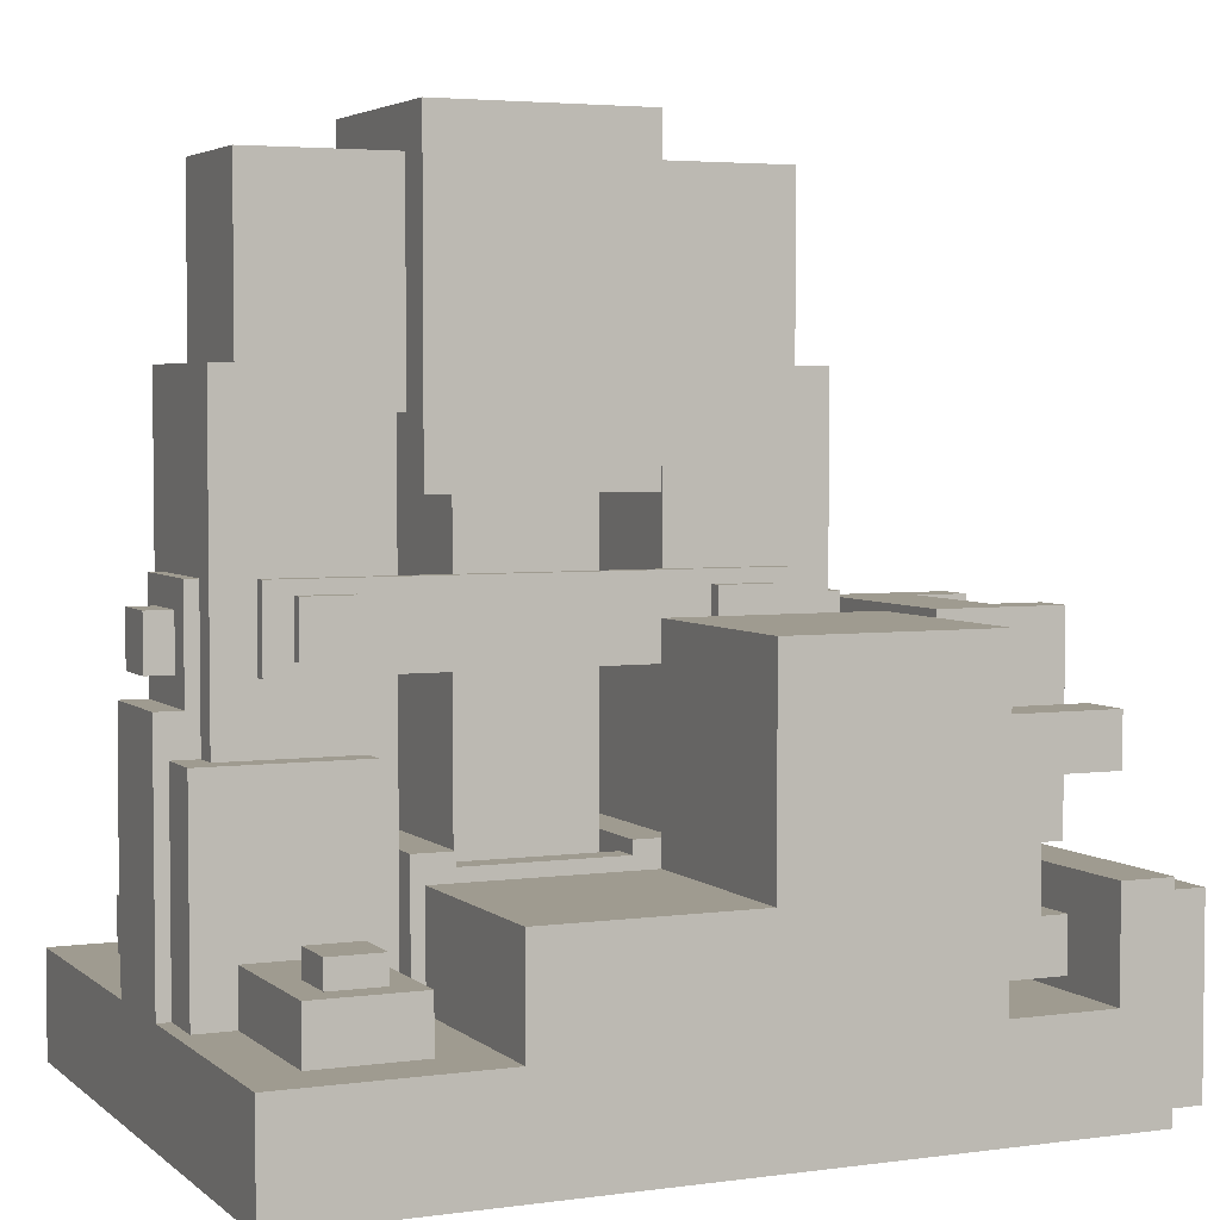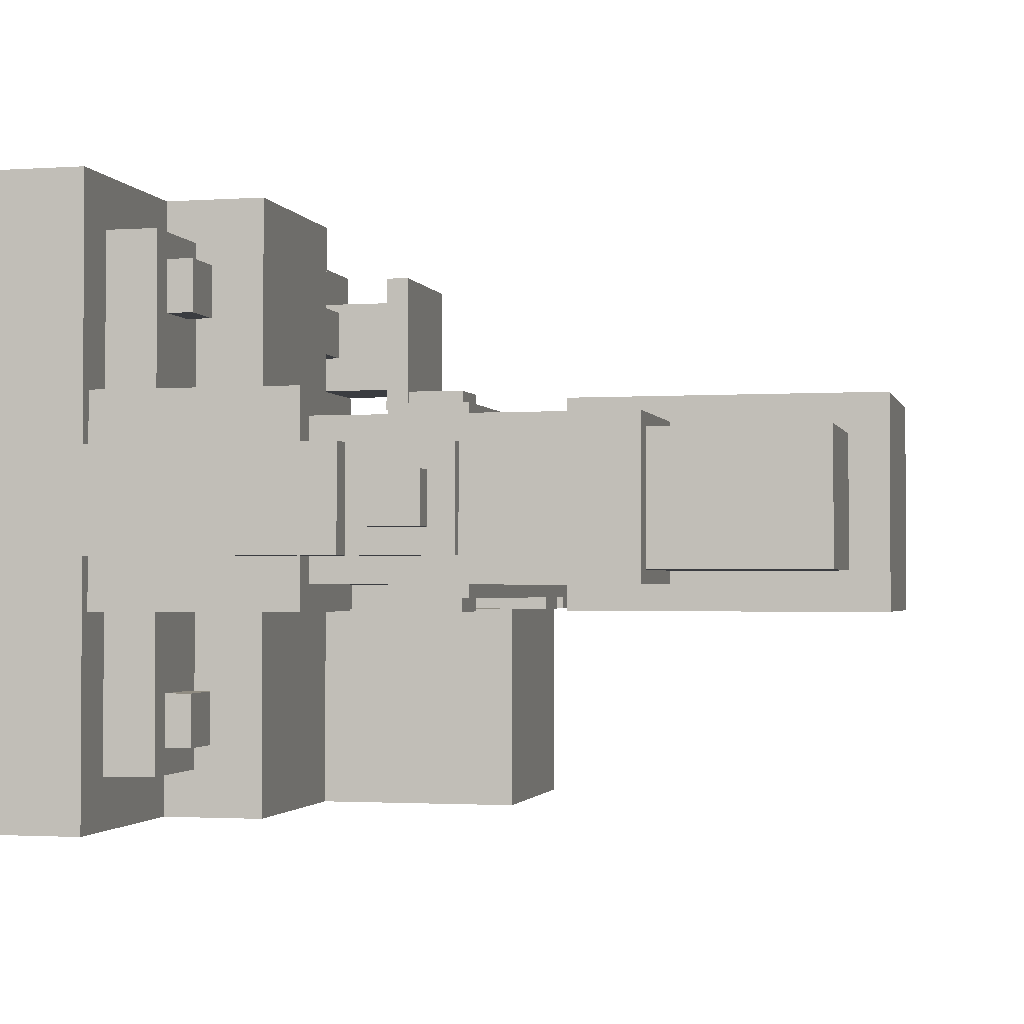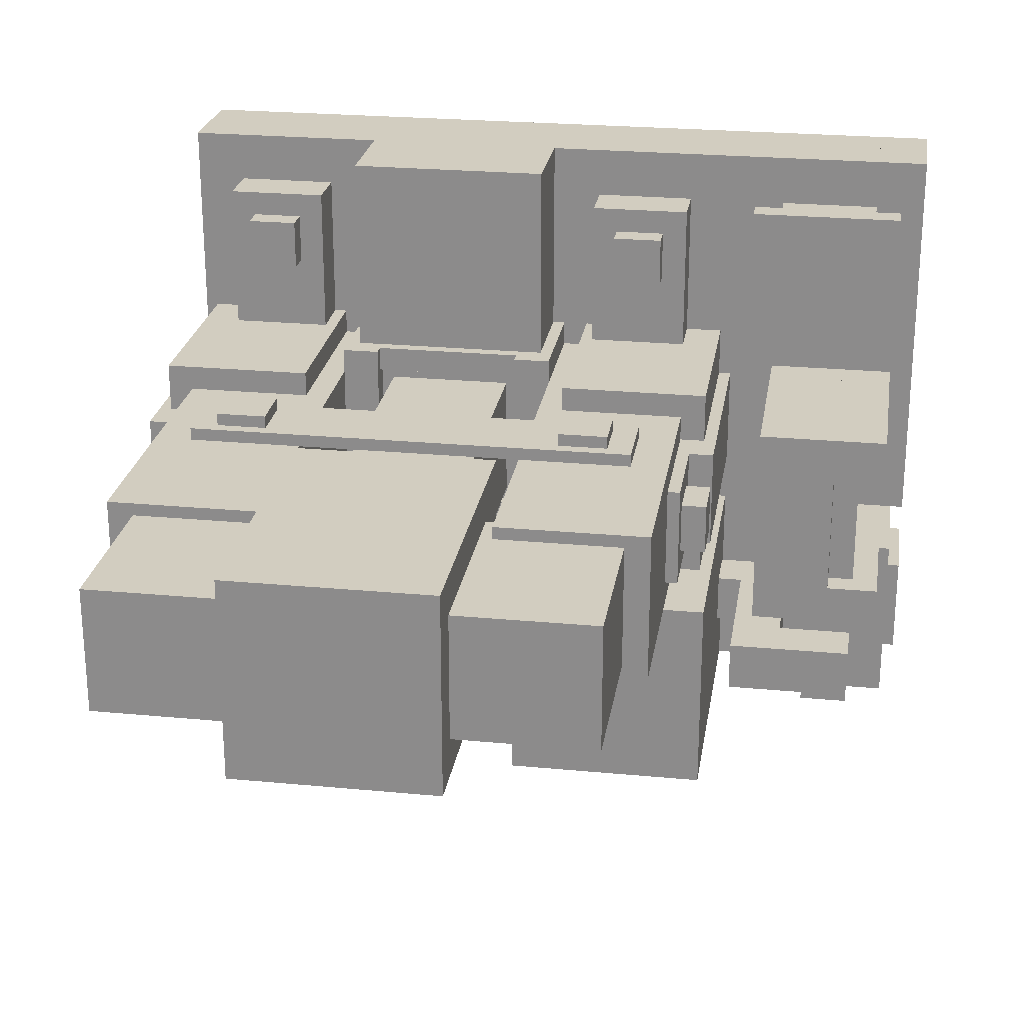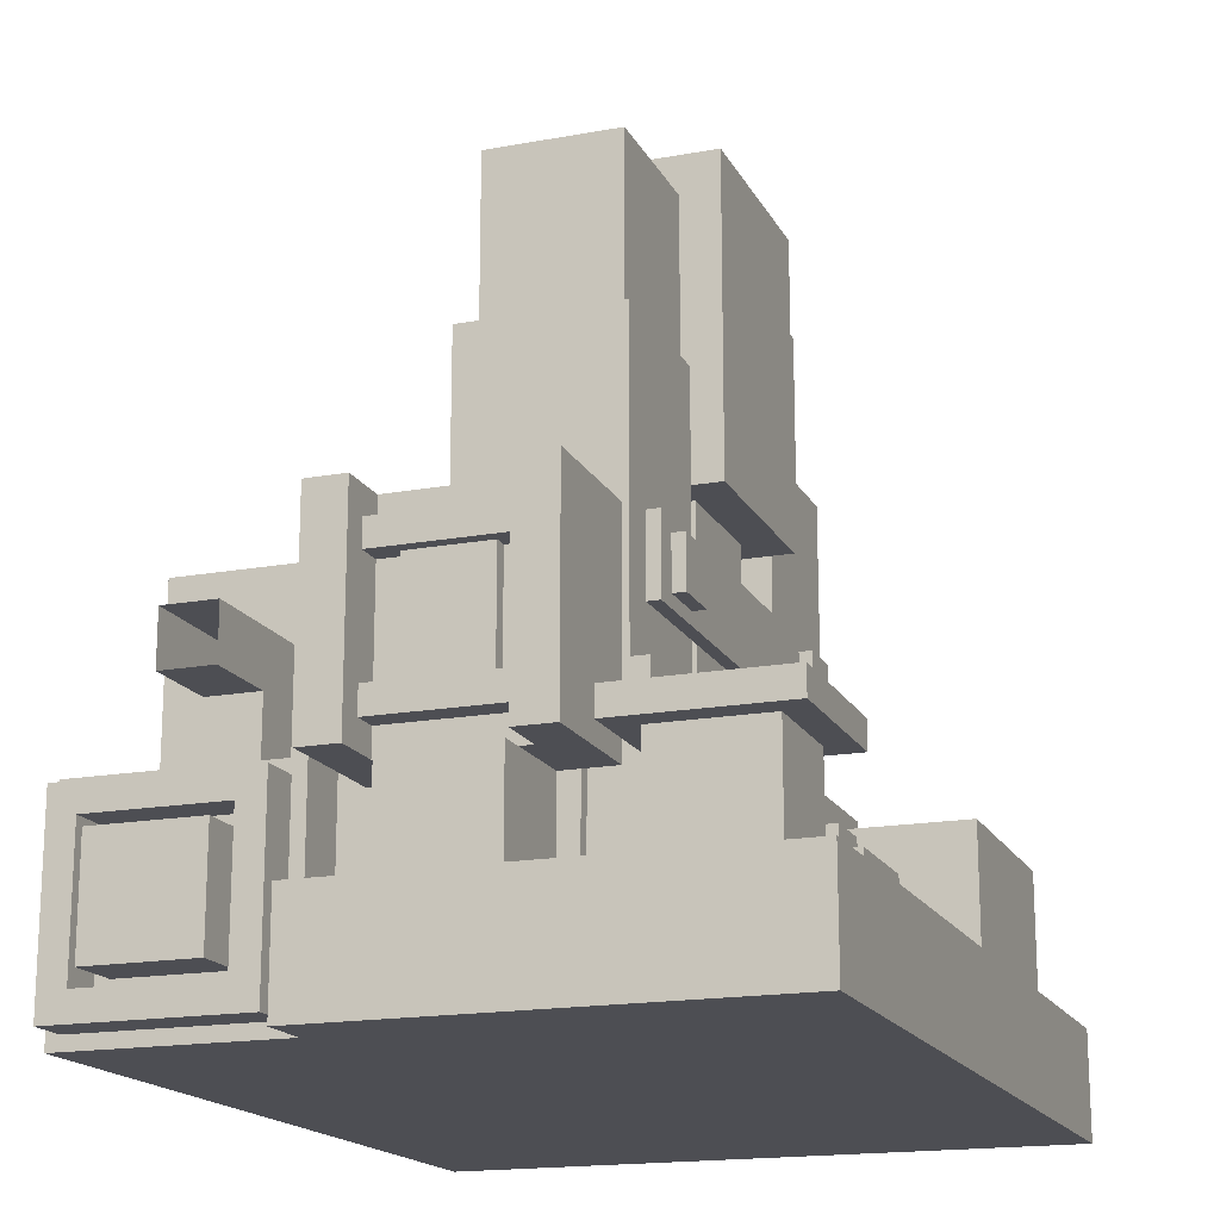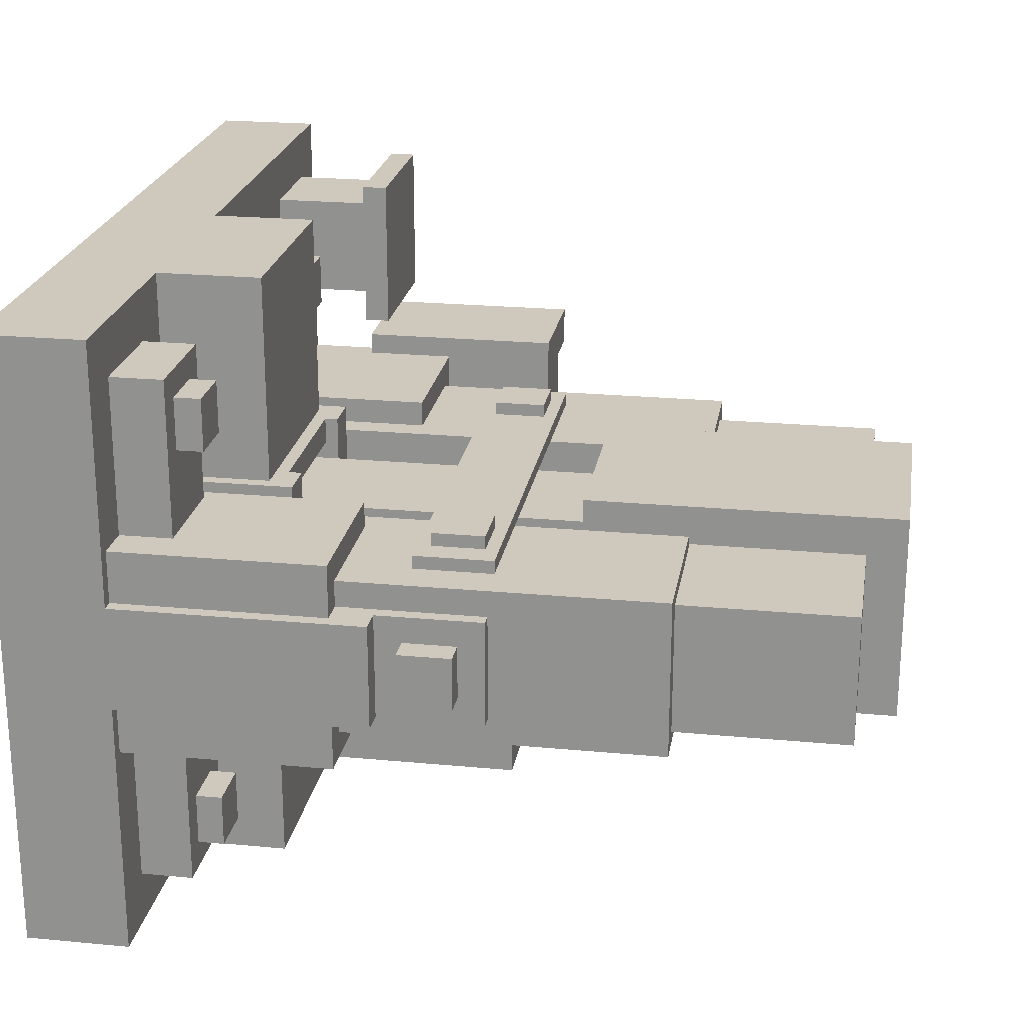
<metadata>
{"format":"obj","ext":"obj","renderer":"f3d","projection":"perspective","resolution":1024,"background":"white","views":[{"elev":4.0,"azim":155.9,"up":"+Y"},{"elev":-1.9,"azim":103.3,"up":"+Z"},{"elev":24.4,"azim":-171.1,"up":"+Z"},{"elev":-17.3,"azim":-70.0,"up":"+Y"},{"elev":22.4,"azim":99.3,"up":"+Z"}]}
</metadata>
<code>
o cube.001
v 0.125 2 1
v 0.125 1 1
v 0.125 2 1.188
v 0.125 1 1.188
v 0.375 2 1
v 0.375 2 1.188
v 0.375 1 1.188
v 0.375 1 1
v 0.75 2 2
v 0.75 1 2
v 0.75 2 1
v 0.75 1 1
v 0.375 2 1
v 0.375 1 1
v 0.375 2 2
v 0.375 1 2
v 4 0.5 3
v 4 -0 3
v 4 0.5 0
v 4 0 0
v 0.25 0.5 0
v 0.25 0 0
v 0.25 0.5 3
v 0.25 -0 3
v 0.125 2 1.812
v 0.125 1 1.812
v 0.125 2 2
v 0.125 1 2
v 0.375 2 1.812
v 0.375 2 2
v 0.375 1 2
v 0.375 1 1.812
v 0.25 1.875 1.188
v 0.25 1.75 1.188
v 0.25 1.875 1.812
v 0.25 1.75 1.812
v 0.375 1.875 1.188
v 0.375 1.875 1.812
v 0.375 1.75 1.812
v 0.375 1.75 1.188
v 0.25 1.25 1.188
v 0.25 1.125 1.188
v 0.25 1.25 1.812
v 0.25 1.125 1.812
v 0.375 1.25 1.188
v 0.375 1.25 1.812
v 0.375 1.125 1.812
v 0.375 1.125 1.188
v 0.3125 1.75 1.312
v 0.3125 1.25 1.312
v 0.3125 1.75 1.688
v 0.3125 1.25 1.688
v 0.375 1.75 1.688
v 0.375 1.25 1.688
v 0.375 1.75 1.312
v 0.375 1.25 1.312
v 0.5 1 1
v 0.5 0.5 1
v 0.5 1 0
v 0.5 0.5 0
v 0.25 1 0
v 0.25 0.5 0
v 0.25 1 1
v 0.25 0.5 1
v 0.0625 0.9375 0.0625
v 0.0625 0.0625 0.0625
v 0.0625 0.9375 0.1875
v 0.0625 0.0625 0.1875
v 0.25 0.9375 0.0625
v 0.25 0.9375 0.1875
v 0.25 0.0625 0.1875
v 0.25 0.0625 0.0625
v 0.0625 0.9375 0.8125
v 0.0625 0.0625 0.8125
v 0.0625 0.9375 0.9375
v 0.0625 0.0625 0.9375
v 0.25 0.9375 0.8125
v 0.25 0.9375 0.9375
v 0.25 0.0625 0.9375
v 0.25 0.0625 0.8125
v 0.0625 0.9375 0.1875
v 0.0625 0.8125 0.1875
v 0.0625 0.9375 0.8125
v 0.0625 0.8125 0.8125
v 0.25 0.9375 0.1875
v 0.25 0.9375 0.8125
v 0.25 0.8125 0.8125
v 0.25 0.8125 0.1875
v 0.0625 0.1875 0.1875
v 0.0625 0.0625 0.1875
v 0.0625 0.1875 0.8125
v 0.0625 0.0625 0.8125
v 0.25 0.1875 0.1875
v 0.25 0.1875 0.8125
v 0.25 0.0625 0.8125
v 0.25 0.0625 0.1875
v 0 0.75 0.25
v 0 0.25 0.25
v 0 0.75 0.75
v 0 0.25 0.75
v 0.25 0.75 0.25
v 0.25 0.75 0.75
v 0.25 0.25 0.75
v 0.25 0.25 0.25
v 0 0.5 1
v 0 -0 1
v 0 0.5 3
v 0 -0 3
v 0.25 0.5 1
v 0.25 0.5 3
v 0.25 -0 3
v 0.25 -0 1
v 0.75 1 1.75
v 0.75 0.5 1.75
v 0.75 1 1.25
v 0.75 0.5 1.25
v 0.25 1 1.25
v 0.25 0.5 1.25
v 0.25 1 1.75
v 0.25 0.5 1.75
v 0.875 1.625 0.625
v 0.875 1.375 0.625
v 0.875 1.625 0.375
v 0.875 1.375 0.375
v 0.25 1.625 0.375
v 0.25 1.625 0.625
v 0.25 1.375 0.625
v 0.25 1.375 0.375
v 0.5 0.8125 0.375
v 0.5 0.8125 0.625
v 1 0.8125 0.375
v 1 0.8125 0.625
v 0.5 0.5625 0.625
v 0.5 0.5625 0.375
v 1 0.5625 0.625
v 1 0.5625 0.375
v 0.875 1 2.875
v 0.125 1 2.875
v 0.875 1 2.125
v 0.125 1 2.125
v 0.875 1.125 2.125
v 0.125 1.125 2.125
v 0.875 1.125 2.875
v 0.125 1.125 2.875
v 2 2 1
v 2 0.5 1
v 2 2 0
v 2 0.5 0
v 1 2 0
v 1 0.5 0
v 1 2 1
v 1 0.5 1
v 3.938 1.5 2
v 3.938 0.5 2
v 3.938 1.5 1
v 3.938 0.5 1
v 3.188 1.5 1
v 3.188 0.5 1
v 3.188 1.5 2
v 3.188 0.5 2
v 1.938 3 1.875
v 1.938 0.5 1.875
v 1.938 3 1.125
v 1.938 0.5 1.125
v 1.188 3 1.125
v 1.188 0.5 1.125
v 1.188 3 1.875
v 1.188 0.5 1.875
v 3.812 3 1.875
v 3.812 0.5 1.875
v 3.812 3 1.125
v 3.812 0.5 1.125
v 3.062 3 1.125
v 3.062 0.5 1.125
v 3.062 3 1.875
v 3.062 0.5 1.875
v 1.312 3.812 1.188
v 1.312 2.812 1.188
v 1.312 3.812 1.813
v 1.312 2.812 1.812
v 2 3.812 1.188
v 2 3.812 1.813
v 2 2.812 1.812
v 2 2.812 1.188
v 3 4 2
v 3 2.5 2
v 3 4 1
v 3 2.5 1
v 2 4 1
v 2 2.5 1
v 2 4 2
v 2 2.5 2
v 2.812 2.5 1.812
v 2.812 1 1.812
v 2.812 2.5 1.188
v 2.812 1 1.188
v 2.188 2.5 1.188
v 2.188 1 1.188
v 2.188 2.5 1.812
v 2.188 1 1.812
v 3 1 3
v 3 0.5 3
v 3 1 0
v 3 0.5 0
v 2 1 0
v 2 0.5 0
v 2 1 3
v 2 0.5 3
v 4 1.688 1.75
v 4 0.5 1.75
v 4 1.688 1.25
v 4 0.5 1.25
v 3.812 1.688 1.25
v 3.812 1.688 1.75
v 3.812 0.5 1.75
v 3.812 0.5 1.25
v 3.75 0.75 2.75
v 3.75 0.5 2.75
v 3.75 0.75 0.25
v 3.75 0.5 0.25
v 3.25 0.75 0.25
v 3.25 0.5 0.25
v 3.25 0.75 2.75
v 3.25 0.5 2.75
v 1.75 0.75 2.75
v 1.75 0.5 2.75
v 1.75 0.75 2
v 1.75 0.5 2
v 1.25 0.75 2
v 1.25 0.5 2
v 1.25 0.75 2.75
v 1.25 0.5 2.75
v 3.062 1.125 2
v 3.062 0.5 2
v 3.062 1.125 1
v 3.062 0.5 1
v 2.875 1.125 1
v 2.875 0.5 1
v 2.875 1.125 2
v 2.875 0.5 2
v 3.625 0.875 2.625
v 3.625 0.75 2.625
v 3.625 0.875 2.375
v 3.625 0.75 2.375
v 3.375 0.875 2.375
v 3.375 0.75 2.375
v 3.375 0.875 2.625
v 3.375 0.75 2.625
v 2.125 1.125 2
v 2.125 0.5 2
v 2.125 1.125 1
v 2.125 0.5 1
v 1.938 1.125 1
v 1.938 0.5 1
v 1.938 1.125 2
v 1.938 0.5 2
v 2.125 1.062 1
v 2.125 1.062 1.125
v 2.875 1.062 1
v 2.875 1.062 1.125
v 2.125 1 1.125
v 2.875 1 1.125
v 2.875 1 1
v 2.125 1 1
v 2.125 1.062 1.875
v 2.125 1.062 2
v 2.875 1.062 1.875
v 2.875 1.062 2
v 2.125 1 2
v 2.875 1 2
v 2.875 1 1.875
v 2.125 1 1.875
v 3.5 2.125 1.125
v 3.5 1.875 1.125
v 3.5 2.125 1
v 3.5 1.875 1
v 3.25 2.125 1
v 3.25 1.875 1
v 3.25 2.125 1.125
v 3.25 1.875 1.125
v 1.75 2.125 1.125
v 1.75 1.875 1.125
v 1.75 2.125 1
v 1.75 1.875 1
v 1.5 2.125 1
v 1.5 1.875 1
v 1.5 2.125 1.125
v 1.5 1.875 1.125
v 3.5 2.125 2
v 3.5 1.875 2
v 3.5 2.125 1.875
v 3.5 1.875 1.875
v 3.25 2.125 1.875
v 3.25 1.875 1.875
v 3.25 2.125 2
v 3.25 1.875 2
v 1.75 2.125 2
v 1.75 1.875 2
v 1.75 2.125 1.875
v 1.75 1.875 1.875
v 1.5 2.125 1.875
v 1.5 1.875 1.875
v 1.5 2.125 2
v 1.5 1.875 2
v 3.875 2.188 1.75
v 3.875 1.688 1.75
v 3.875 2.188 1.25
v 3.875 1.688 1.25
v 3.812 2.188 1.25
v 3.812 2.188 1.75
v 3.812 1.688 1.75
v 3.812 1.688 1.25
v 4 2.062 1.625
v 4 1.812 1.625
v 4 2.062 1.375
v 4 1.812 1.375
v 3.875 2.062 1.375
v 3.875 2.062 1.625
v 3.875 1.812 1.625
v 3.875 1.812 1.375
v 3.625 0.875 0.625
v 3.625 0.75 0.625
v 3.625 0.875 0.375
v 3.625 0.75 0.375
v 3.375 0.875 0.375
v 3.375 0.75 0.375
v 3.375 0.875 0.625
v 3.375 0.75 0.625
v 1.625 0.875 2.625
v 1.625 0.75 2.625
v 1.625 0.875 2.375
v 1.625 0.75 2.375
v 1.375 0.875 2.375
v 1.375 0.75 2.375
v 1.375 0.875 2.625
v 1.375 0.75 2.625
v 1 2.062 1.375
v 1 1.812 1.375
v 1 2.062 1.625
v 1 1.812 1.625
v 1.125 2.062 1.375
v 1.125 2.062 1.625
v 1.125 1.812 1.625
v 1.125 1.812 1.375
v 1.812 1.5 2
v 1.812 0.5 2
v 1.812 1.5 1
v 1.812 0.5 1
v 1.062 1.5 1
v 1.062 0.5 1
v 1.062 1.5 2
v 1.062 0.5 2
v 1.125 2.188 1.25
v 1.125 1.688 1.25
v 1.125 2.188 1.75
v 1.125 1.688 1.75
v 1.188 2.188 1.25
v 1.188 2.188 1.75
v 1.188 1.688 1.75
v 1.188 1.688 1.25
v 1 1.688 1.25
v 1 0.5 1.25
v 1 1.688 1.75
v 1 0.5 1.75
v 1.188 1.688 1.25
v 1.188 1.688 1.75
v 1.188 0.5 1.75
v 1.188 0.5 1.25
v 3.625 2.188 1.938
v 3.625 1.812 1.938
v 3.625 2.188 1.875
v 3.625 1.812 1.875
v 1.375 2.188 1.875
v 1.375 1.812 1.875
v 1.375 2.188 1.938
v 1.375 1.812 1.938
v 3.625 2.188 1.125
v 3.625 1.812 1.125
v 3.625 2.188 1.062
v 3.625 1.812 1.062
v 1.375 2.188 1.062
v 1.375 1.812 1.062
v 1.375 2.188 1.125
v 1.375 1.812 1.125
v 3.688 3.812 1.813
v 3.688 2.812 1.812
v 3.688 3.812 1.188
v 3.688 2.812 1.188
v 3 3.812 1.188
v 3 3.812 1.813
v 3 2.812 1.812
v 3 2.812 1.188
v 0.875 1.375 0.625
v 0.875 0.8125 0.625
v 0.875 1.375 0.375
v 0.875 0.8125 0.375
v 0.625 1.375 0.375
v 0.625 0.8125 0.375
v 0.625 1.375 0.625
v 0.625 0.8125 0.625
v 0.75 1 2.75
v 0.75 0.5 2.75
v 0.75 1 2.25
v 0.75 0.5 2.25
v 0.25 1 2.25
v 0.25 0.5 2.25
v 0.25 1 2.75
v 0.25 0.5 2.75
f 3 6 5 1
f 2 8 7 4
f 4 7 6 3
f 8 2 1 5
f 10 12 11 9
f 14 16 15 13
f 15 9 11 13
f 14 12 10 16
f 16 10 9 15
f 12 14 13 11
f 18 20 19 17
f 22 24 23 21
f 23 17 19 21
f 22 20 18 24
f 24 18 17 23
f 20 22 21 19
f 26 28 27 25
f 27 30 29 25
f 26 32 31 28
f 28 31 30 27
f 32 26 25 29
f 34 36 35 33
f 35 38 37 33
f 34 40 39 36
f 42 44 43 41
f 43 46 45 41
f 42 48 47 44
f 50 52 51 49
f 52 54 53 51
f 56 50 49 55
f 58 60 59 57
f 62 64 63 61
f 63 57 59 61
f 64 58 57 63
f 60 62 61 59
f 66 68 67 65
f 67 70 69 65
f 66 72 71 68
f 68 71 70 67
f 72 66 65 69
f 74 76 75 73
f 75 78 77 73
f 74 80 79 76
f 76 79 78 75
f 80 74 73 77
f 82 84 83 81
f 83 86 85 81
f 82 88 87 84
f 90 92 91 89
f 91 94 93 89
f 90 96 95 92
f 98 100 99 97
f 99 102 101 97
f 98 104 103 100
f 100 103 102 99
f 104 98 97 101
f 106 108 107 105
f 107 110 109 105
f 106 112 111 108
f 108 111 110 107
f 112 106 105 109
f 114 116 115 113
f 118 120 119 117
f 119 113 115 117
f 120 114 113 119
f 116 118 117 115
f 122 124 123 121
f 126 121 123 125
f 128 124 122 127
f 127 122 121 126
f 124 128 125 123
f 130 132 131 129
f 134 136 135 133
f 133 135 132 130
f 136 134 129 131
f 138 140 139 137
f 142 144 143 141
f 143 137 139 141
f 142 140 138 144
f 144 138 137 143
f 140 142 141 139
f 146 148 147 145
f 150 152 151 149
f 151 145 147 149
f 152 146 145 151
f 148 150 149 147
f 154 156 155 153
f 158 160 159 157
f 159 153 155 157
f 160 154 153 159
f 156 158 157 155
f 162 164 163 161
f 166 168 167 165
f 167 161 163 165
f 168 162 161 167
f 164 166 165 163
f 170 172 171 169
f 174 176 175 173
f 175 169 171 173
f 176 170 169 175
f 172 174 173 171
f 178 180 179 177
f 179 182 181 177
f 178 184 183 180
f 180 183 182 179
f 184 178 177 181
f 186 188 187 185
f 190 192 191 189
f 191 185 187 189
f 190 188 186 192
f 192 186 185 191
f 188 190 189 187
f 194 196 195 193
f 198 200 199 197
f 198 196 194 200
f 200 194 193 199
f 196 198 197 195
f 202 204 203 201
f 206 208 207 205
f 207 201 203 205
f 208 202 201 207
f 204 206 205 203
f 210 212 211 209
f 214 209 211 213
f 215 210 209 214
f 212 216 213 211
f 218 220 219 217
f 222 224 223 221
f 223 217 219 221
f 224 218 217 223
f 220 222 221 219
f 226 228 227 225
f 230 232 231 229
f 231 225 227 229
f 232 226 225 231
f 234 236 235 233
f 238 240 239 237
f 239 233 235 237
f 240 234 233 239
f 236 238 237 235
f 242 244 243 241
f 246 248 247 245
f 247 241 243 245
f 248 242 241 247
f 244 246 245 243
f 250 252 251 249
f 254 256 255 253
f 255 249 251 253
f 256 250 249 255
f 252 254 253 251
f 258 260 259 257
f 261 262 260 258
f 263 264 257 259
f 266 268 267 265
f 269 270 268 266
f 271 272 265 267
f 274 276 275 273
f 278 280 279 277
f 279 273 275 277
f 278 276 274 280
f 276 278 277 275
f 282 284 283 281
f 286 288 287 285
f 287 281 283 285
f 286 284 282 288
f 284 286 285 283
f 290 292 291 289
f 294 296 295 293
f 295 289 291 293
f 294 292 290 296
f 296 290 289 295
f 298 300 299 297
f 302 304 303 301
f 303 297 299 301
f 302 300 298 304
f 304 298 297 303
f 306 308 307 305
f 310 305 307 309
f 311 306 305 310
f 308 312 309 307
f 314 316 315 313
f 318 313 315 317
f 320 316 314 319
f 319 314 313 318
f 316 320 317 315
f 322 324 323 321
f 326 328 327 325
f 327 321 323 325
f 328 322 321 327
f 324 326 325 323
f 330 332 331 329
f 334 336 335 333
f 335 329 331 333
f 336 330 329 335
f 332 334 333 331
f 338 340 339 337
f 339 342 341 337
f 338 344 343 340
f 340 343 342 339
f 344 338 337 341
f 346 348 347 345
f 350 352 351 349
f 351 345 347 349
f 352 346 345 351
f 348 350 349 347
f 354 356 355 353
f 355 358 357 353
f 356 359 358 355
f 360 354 353 357
f 362 364 363 361
f 363 366 365 361
f 364 367 366 363
f 368 362 361 365
f 370 372 371 369
f 374 376 375 373
f 375 369 371 373
f 374 372 370 376
f 376 370 369 375
f 372 374 373 371
f 378 380 379 377
f 382 384 383 381
f 383 377 379 381
f 382 380 378 384
f 384 378 377 383
f 380 382 381 379
f 386 388 387 385
f 390 385 387 389
f 392 388 386 391
f 391 386 385 390
f 388 392 389 387
f 394 396 395 393
f 398 400 399 397
f 400 394 393 399
f 396 398 397 395
f 402 404 403 401
f 406 408 407 405
f 408 402 401 407
f 404 406 405 403
f 2 4 3 1

</code>
